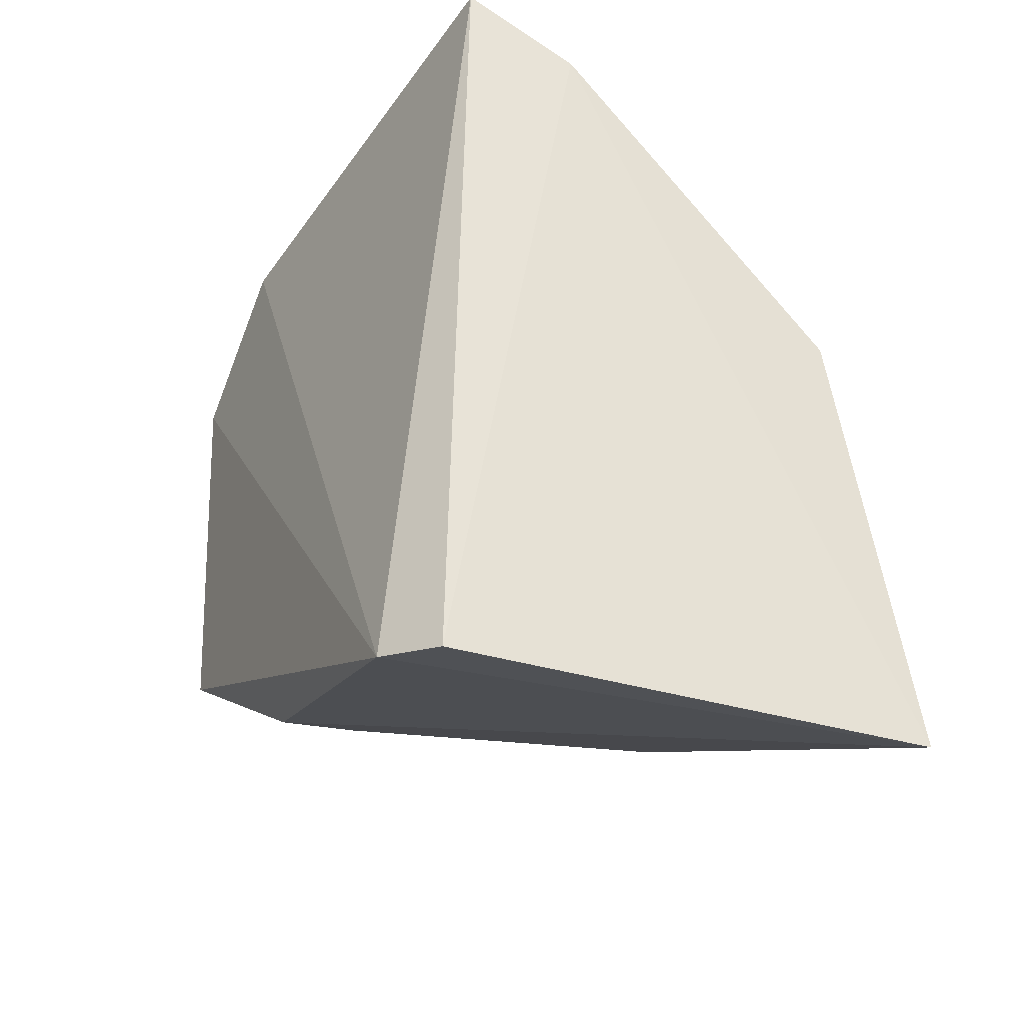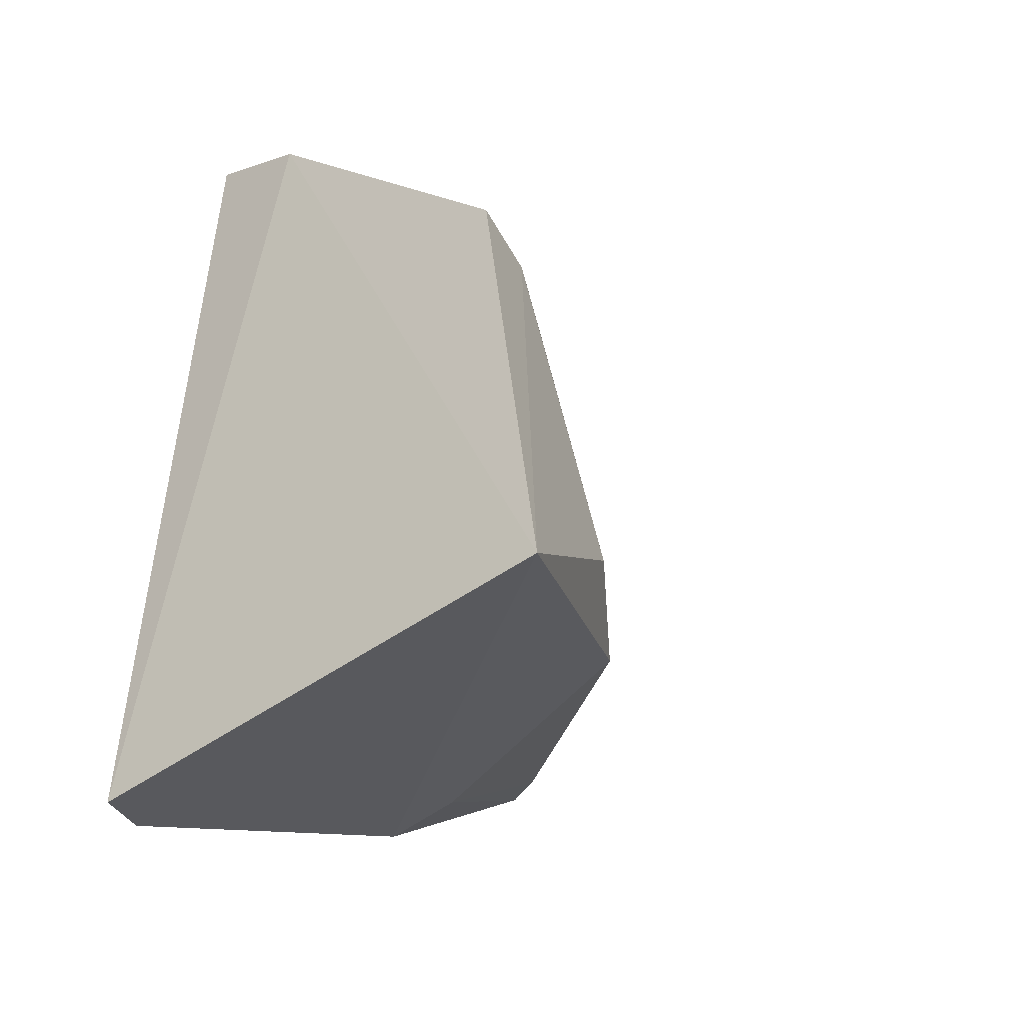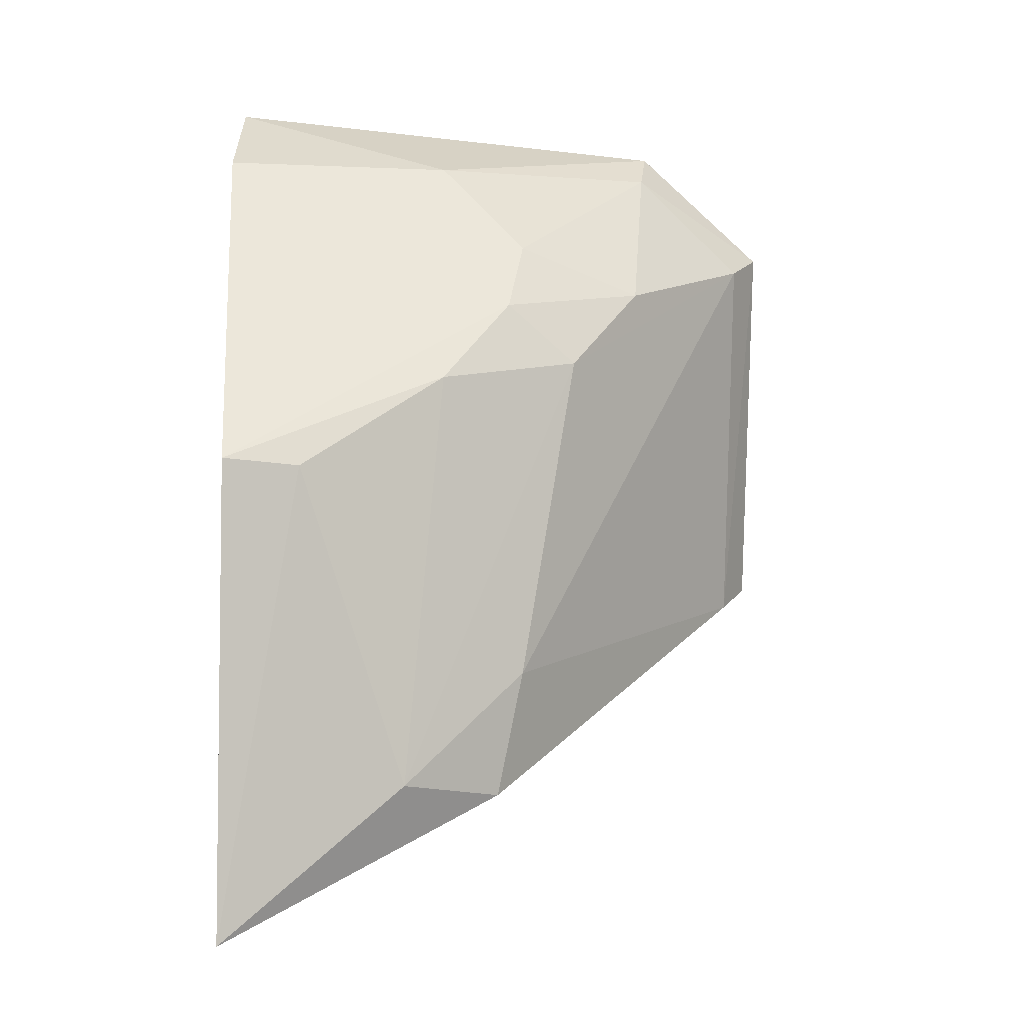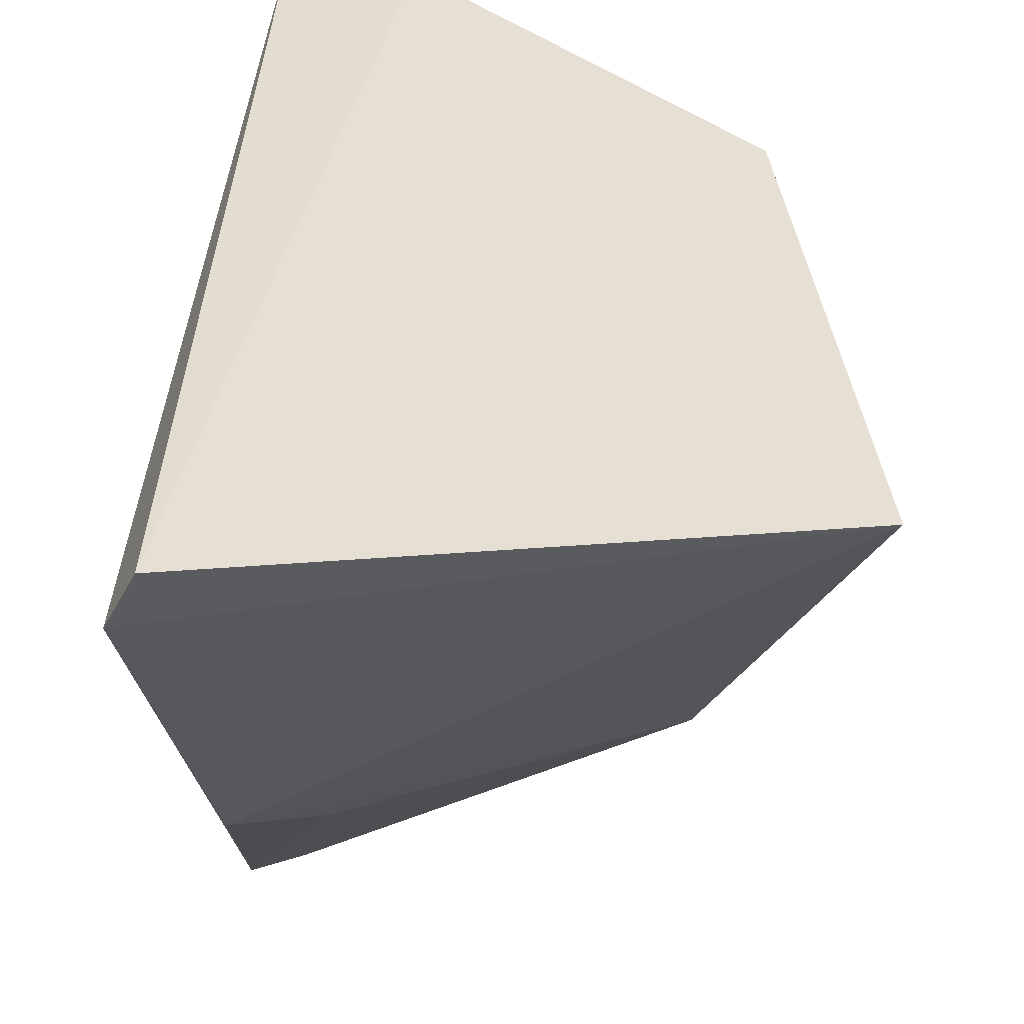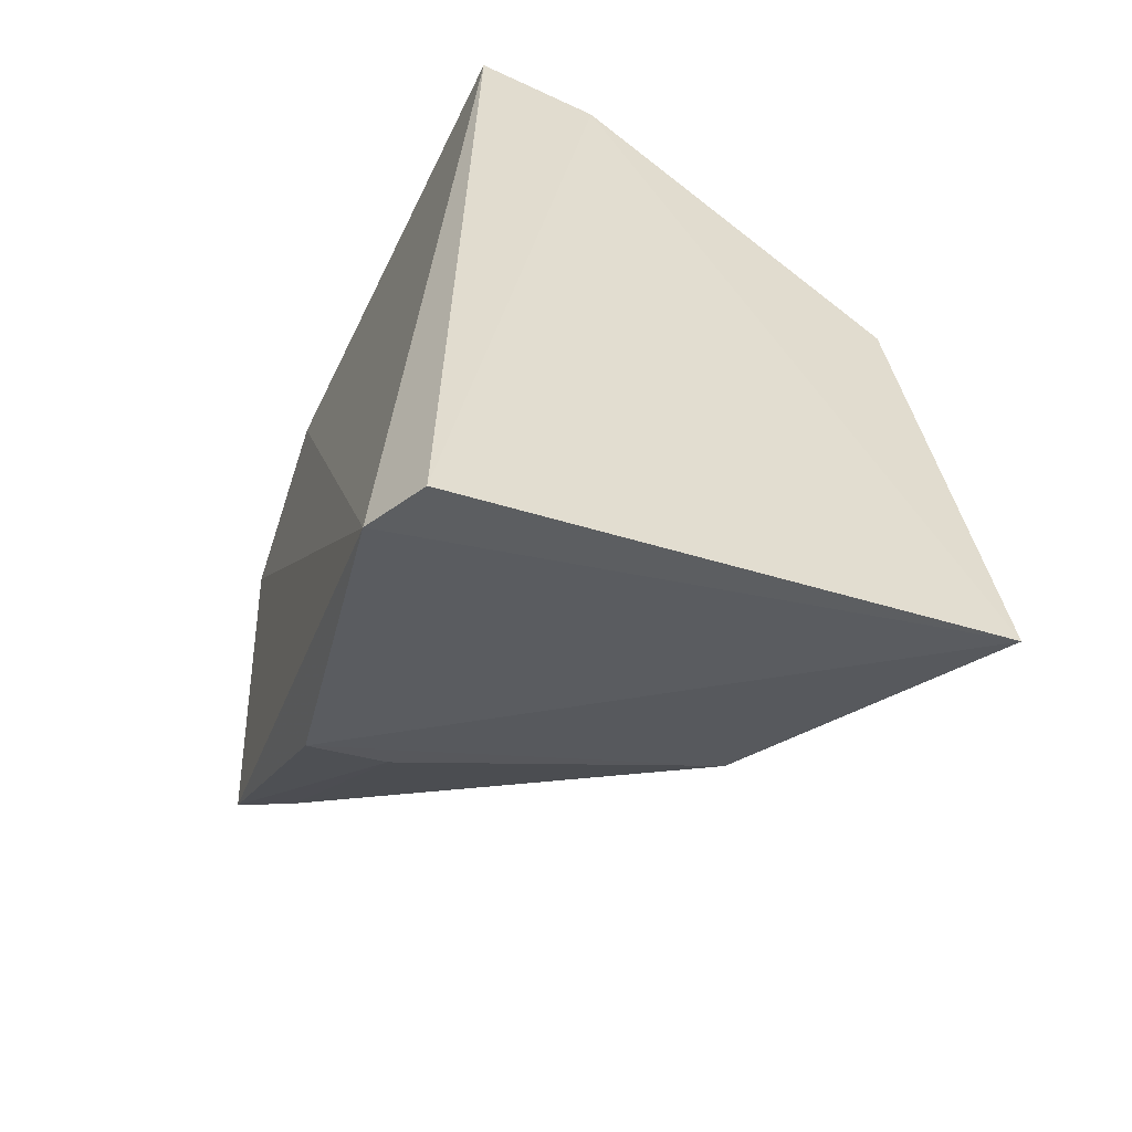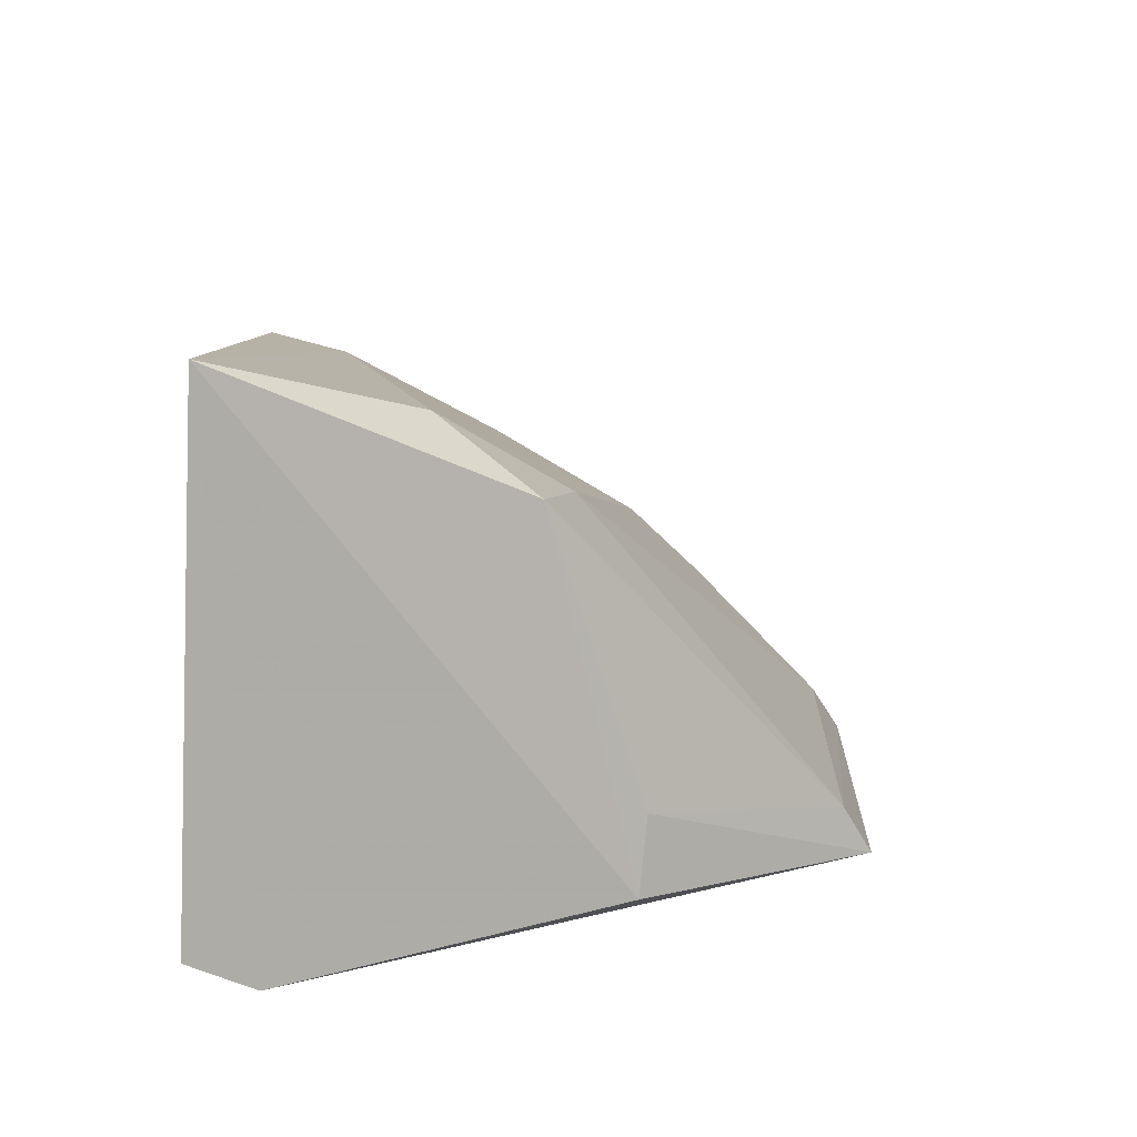
<metadata>
{"format":"obj","ext":"obj","renderer":"f3d","projection":"perspective","resolution":1024,"background":"white","views":[{"elev":-37.7,"azim":150.9,"up":"+Z"},{"elev":-39.9,"azim":-143.1,"up":"+Z"},{"elev":6.9,"azim":-96.3,"up":"+Z"},{"elev":39.8,"azim":-178.8,"up":"+Y"},{"elev":-55.4,"azim":157.9,"up":"+Z"},{"elev":-73.7,"azim":-93.9,"up":"+Z"}]}
</metadata>
<code>
v -0.01728 -0.0955 0.05383
v -0.01566 -0.1252 0.04568
v -0.01452 -0.09757 0.01184
v -0.04061 -0.0938 0.01322
v -0.03736 -0.09436 0.03642
v -0.01645 -0.1246 0.02611
v -0.01595 -0.0944 0.01099
v -0.01558 -0.1186 0.05155
v -0.03338 -0.1094 0.02477
v -0.01692 -0.1133 0.018
v -0.023 -0.09482 0.05104
v -0.02872 -0.1092 0.0435
v -0.03768 -0.103 0.0201
v -0.01889 -0.1229 0.02554
v -0.02183 -0.1063 0.05073
v -0.02456 -0.1166 0.04388
v -0.02578 -0.1103 0.04645
v -0.03673 -0.09806 0.03595
v -0.01798 -0.1235 0.04502
v -0.03451 -0.108 0.01869
v -0.02068 -0.1134 0.01875
v -0.02864 -0.1127 0.04041
v -0.01805 -0.118 0.05023
v -0.03244 -0.1054 0.03995
f 6 3 2
f 7 1 3
f 7 3 4
f 8 2 3
f 8 3 1
f 10 4 3
f 10 3 6
f 11 1 7
f 11 7 4
f 11 4 5
f 14 6 2
f 15 8 1
f 15 1 11
f 17 11 5
f 17 5 12
f 17 15 11
f 17 12 16
f 18 5 4
f 18 4 13
f 19 14 2
f 19 9 14
f 20 14 9
f 20 9 13
f 20 13 4
f 20 4 10
f 21 10 6
f 21 6 14
f 21 20 10
f 21 14 20
f 22 16 12
f 22 19 16
f 22 9 19
f 22 13 9
f 23 8 15
f 23 15 17
f 23 17 16
f 23 16 19
f 23 19 2
f 23 2 8
f 24 12 5
f 24 5 18
f 24 22 12
f 24 18 13
f 24 13 22

</code>
